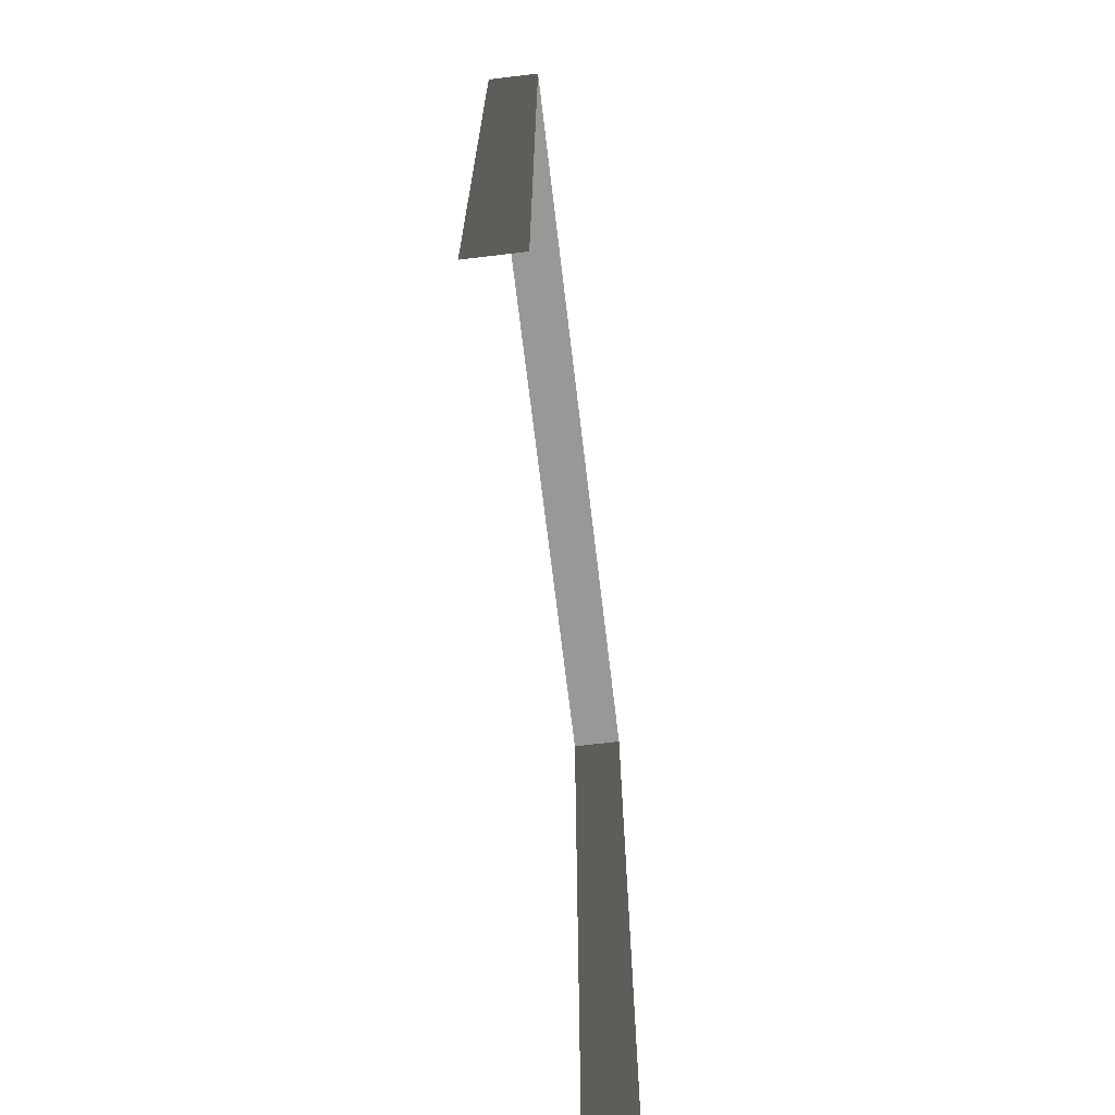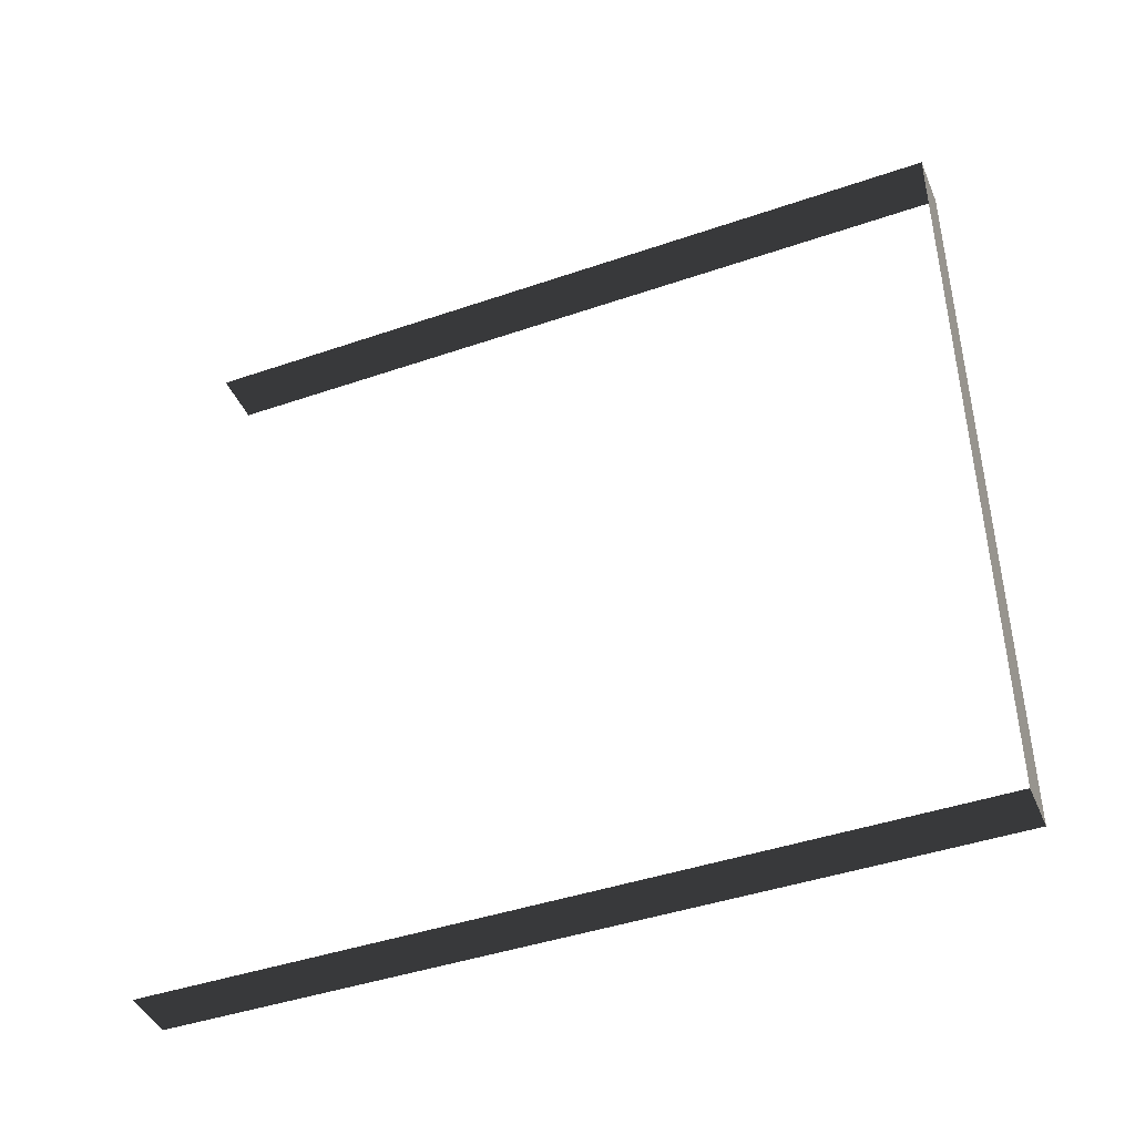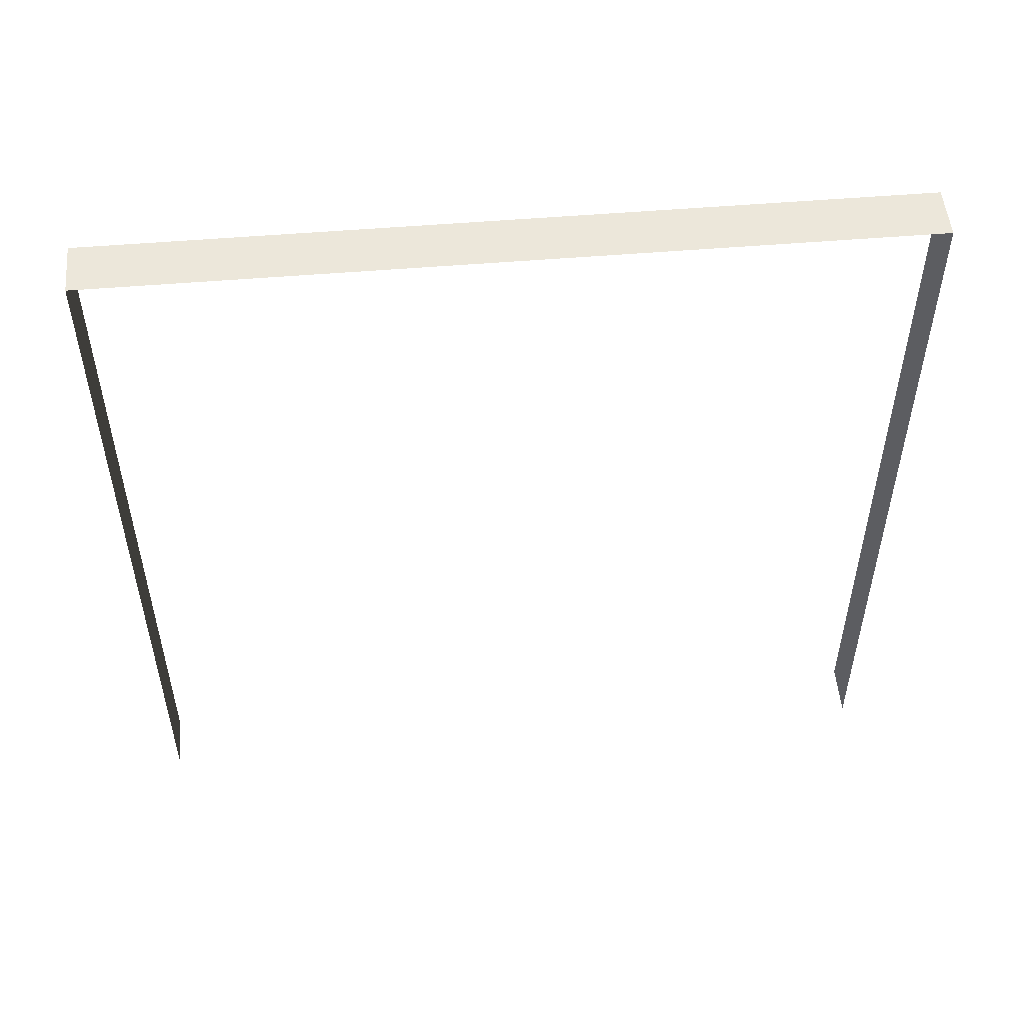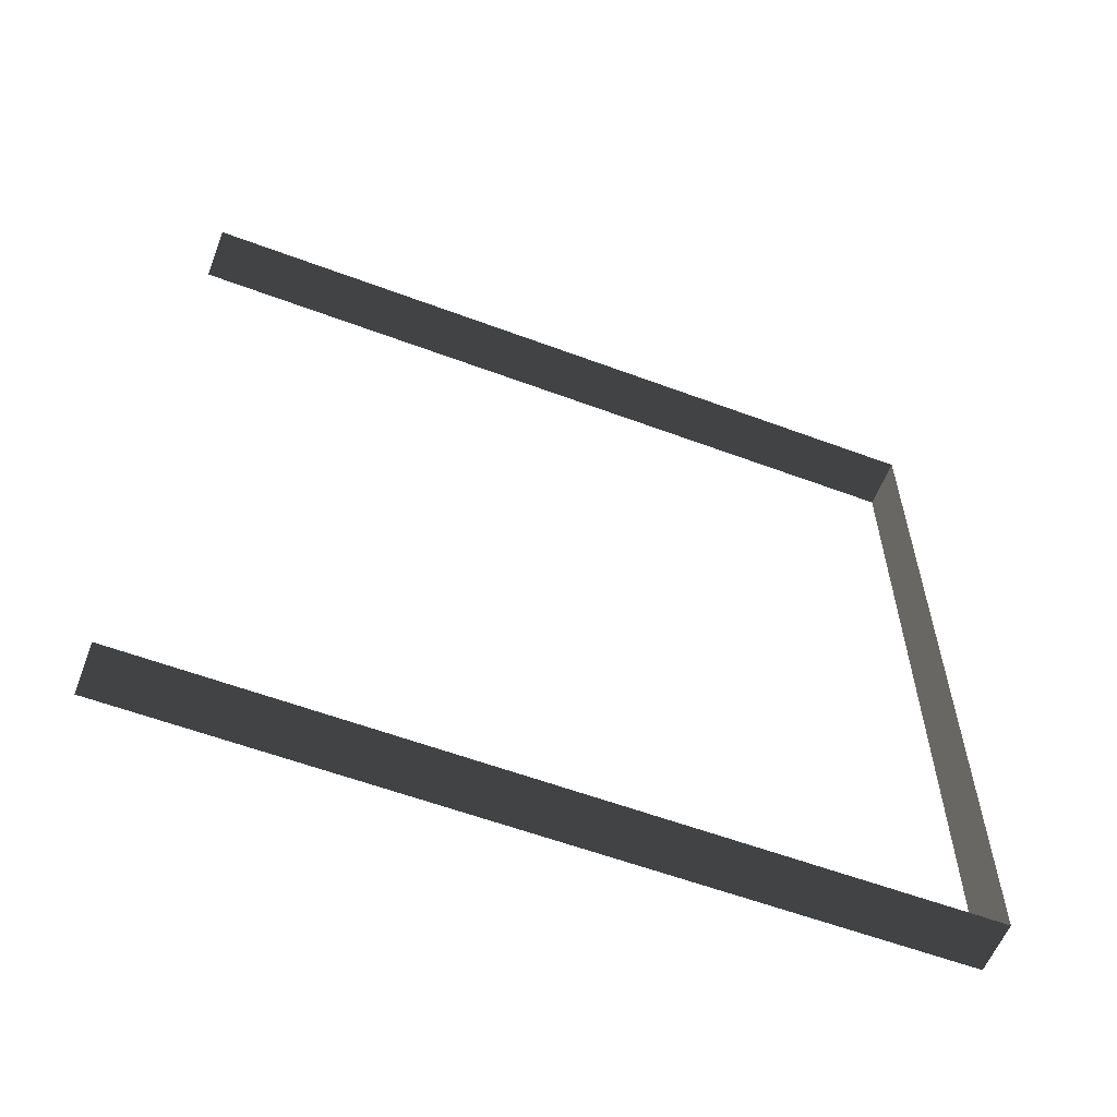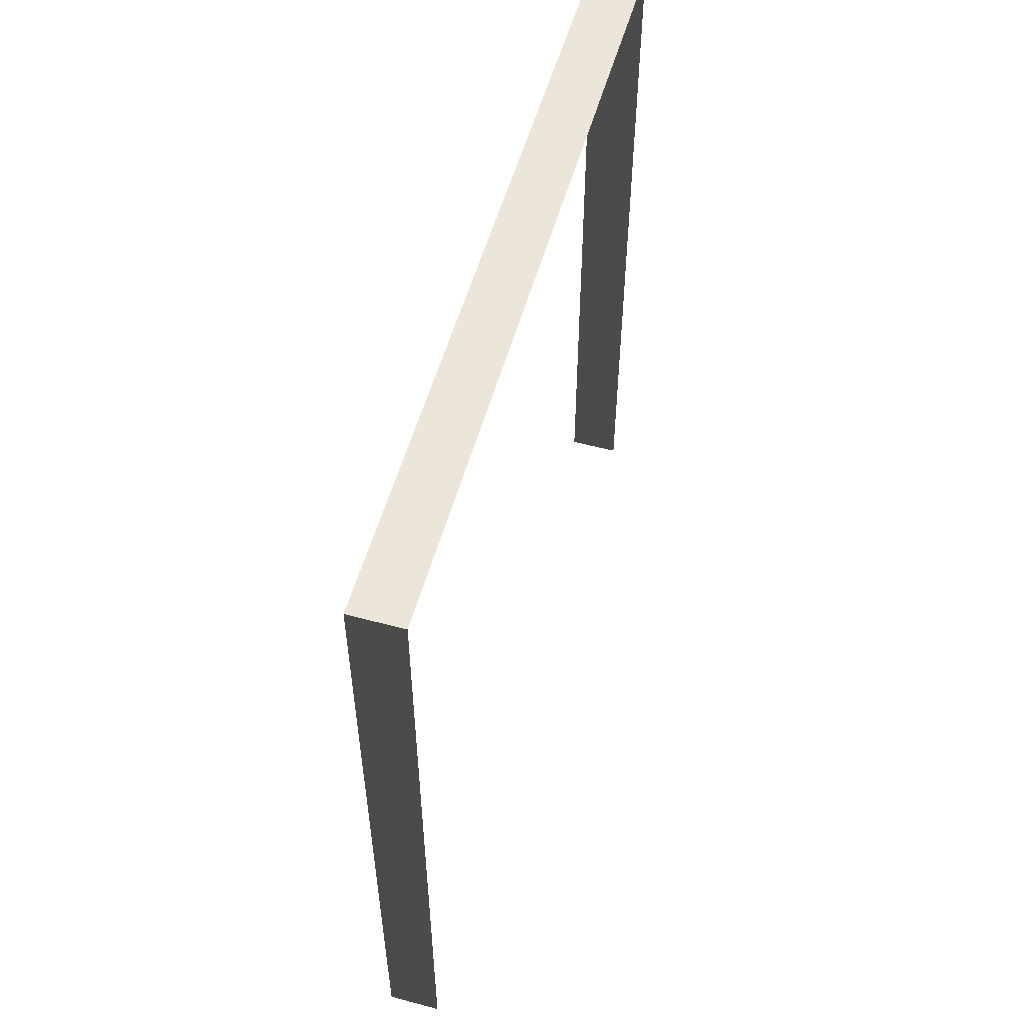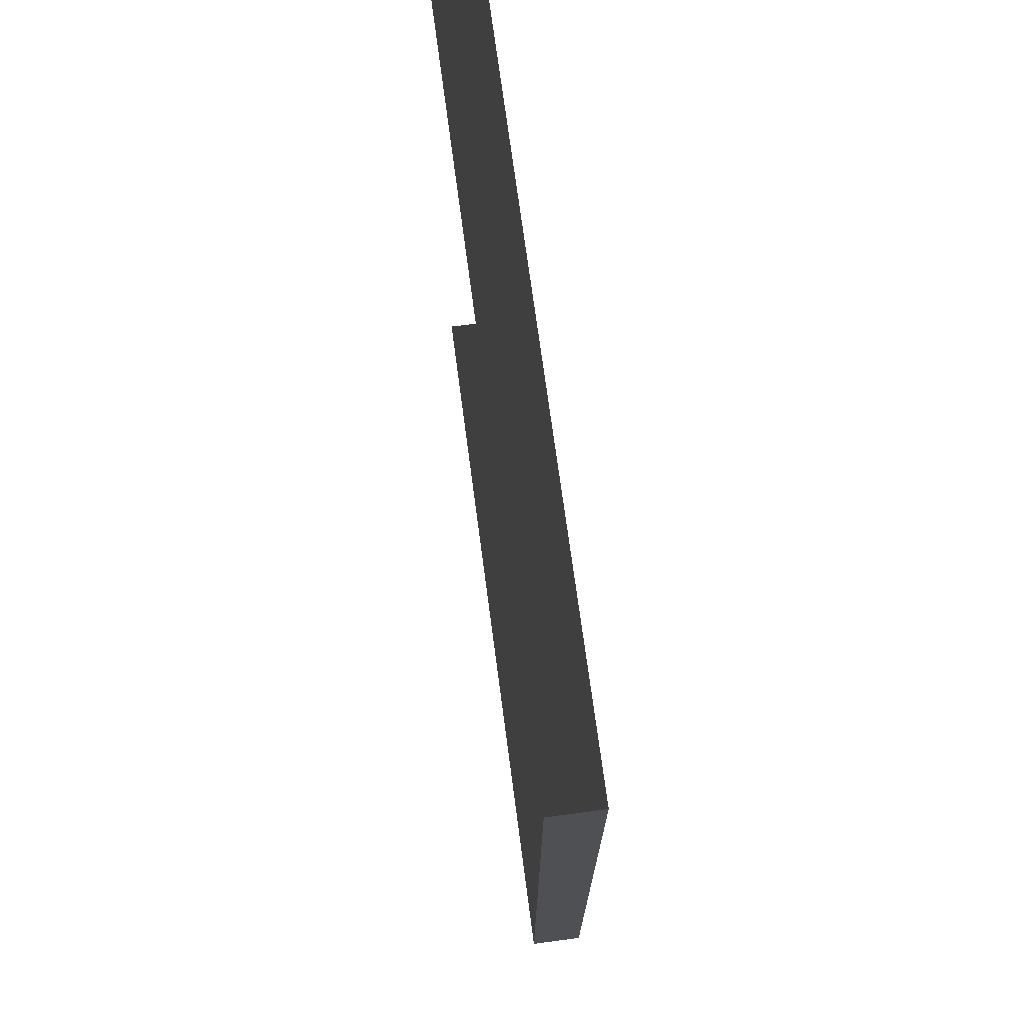
<metadata>
{"format":"obj","ext":"obj","renderer":"f3d","projection":"perspective","resolution":1024,"background":"white","views":[{"elev":-68.6,"azim":6.8,"up":"+Y"},{"elev":-43.1,"azim":112.2,"up":"+Z"},{"elev":52.1,"azim":-95.2,"up":"+Y"},{"elev":-58.5,"azim":68.9,"up":"+Z"},{"elev":55.1,"azim":15.7,"up":"+Y"},{"elev":71.0,"azim":172.5,"up":"+Z"}]}
</metadata>
<code>
v -0.2 3 3
v -2.202e-06 3 9.929e-06
v -2.373e-06 3 3
v -0.2 3 9.928e-06
v -0.2 3 9.928e-06
v -2.202e-06 3.412e-08 1.006e-05
v -2.202e-06 3 9.929e-06
v -0.2 3.412e-08 1.006e-05
v -2.373e-06 3 3
v -0.2 -2.321e-07 3
v -0.2 3 3
v -2.373e-06 -2.321e-07 3
g wall09_10838_842
f 1 3 2
f 2 4 1
f 5 7 6
f 6 8 5
f 9 11 10
f 10 12 9

</code>
